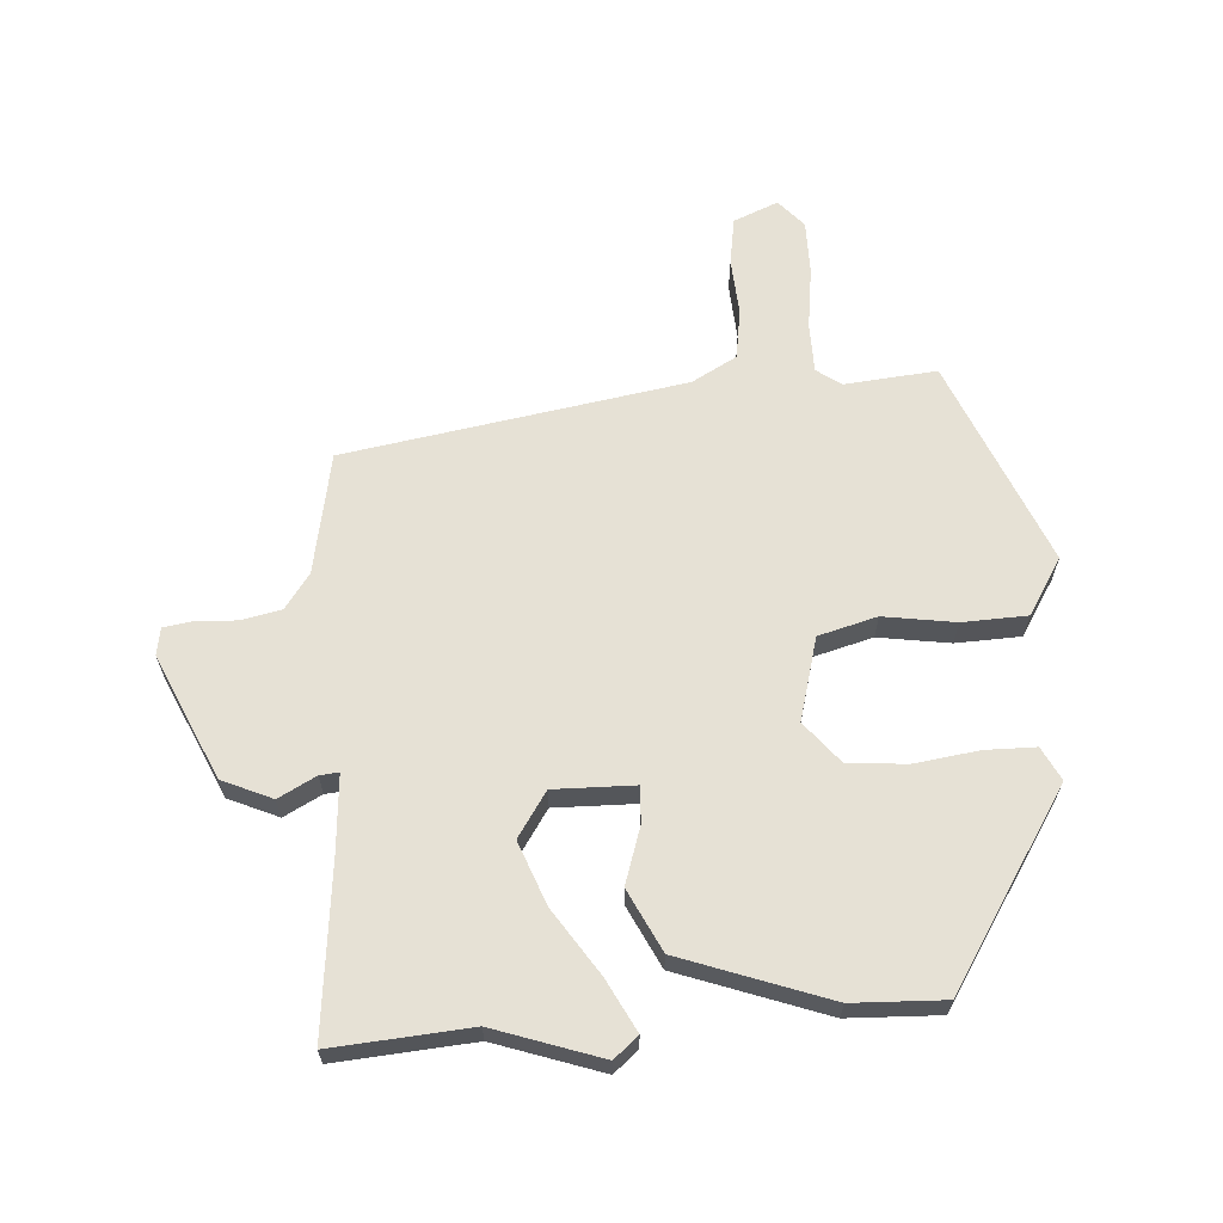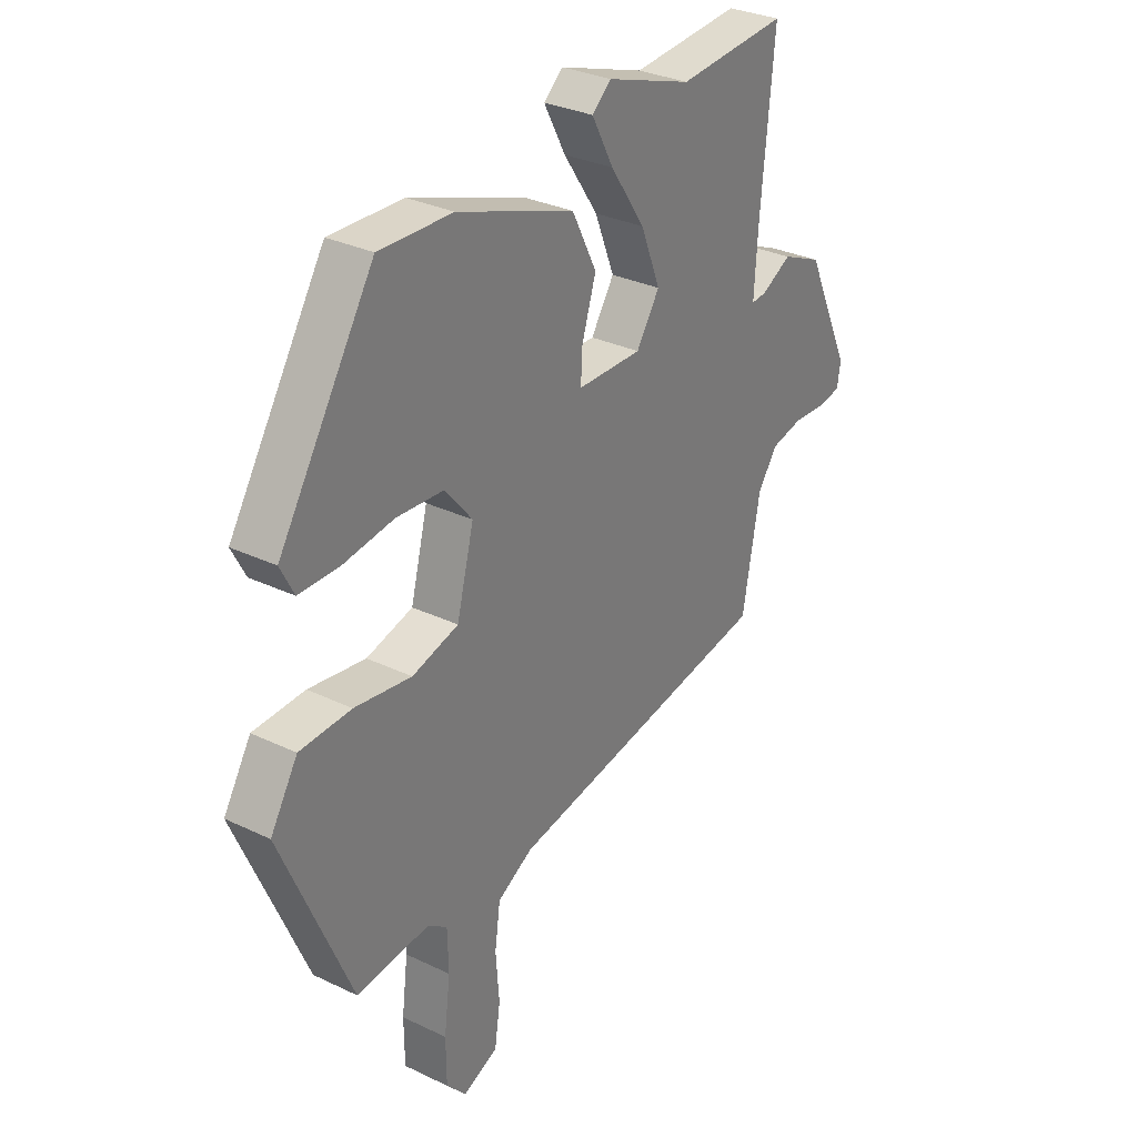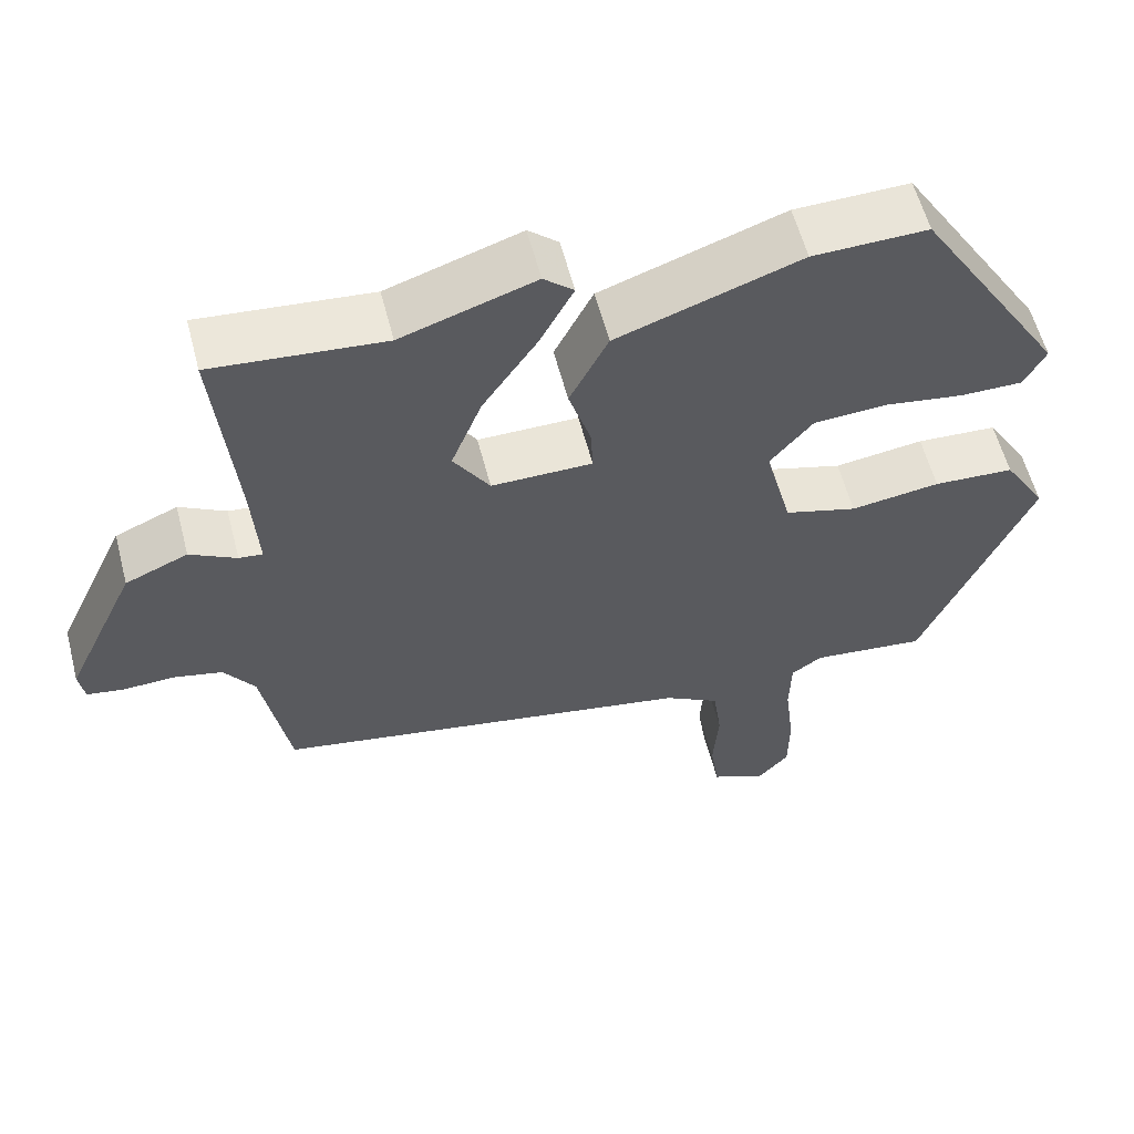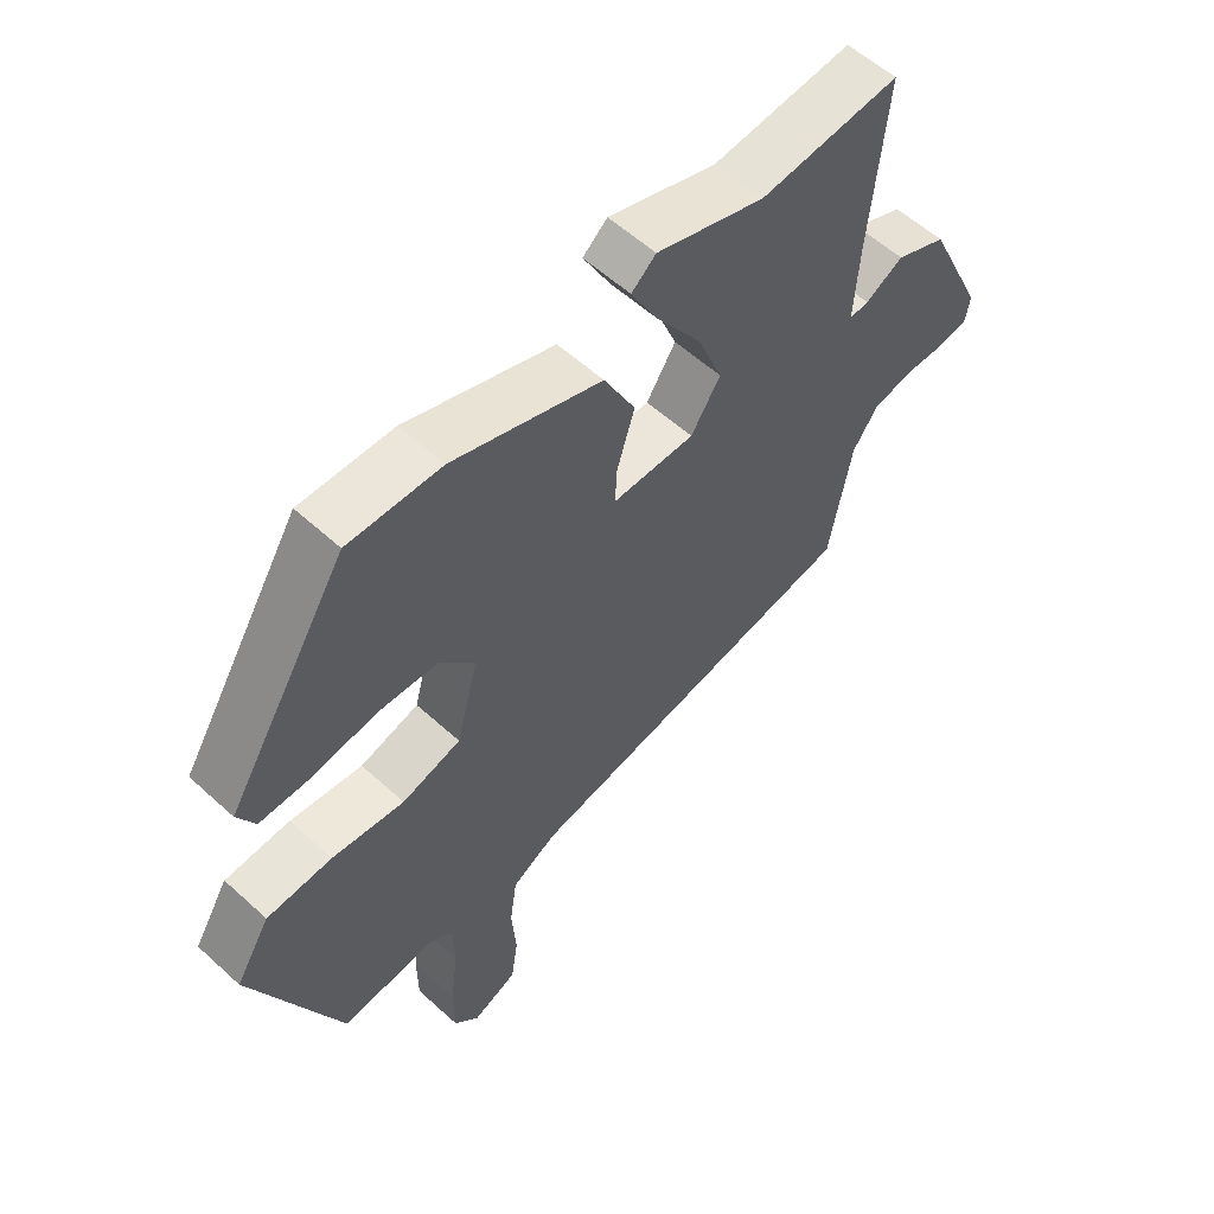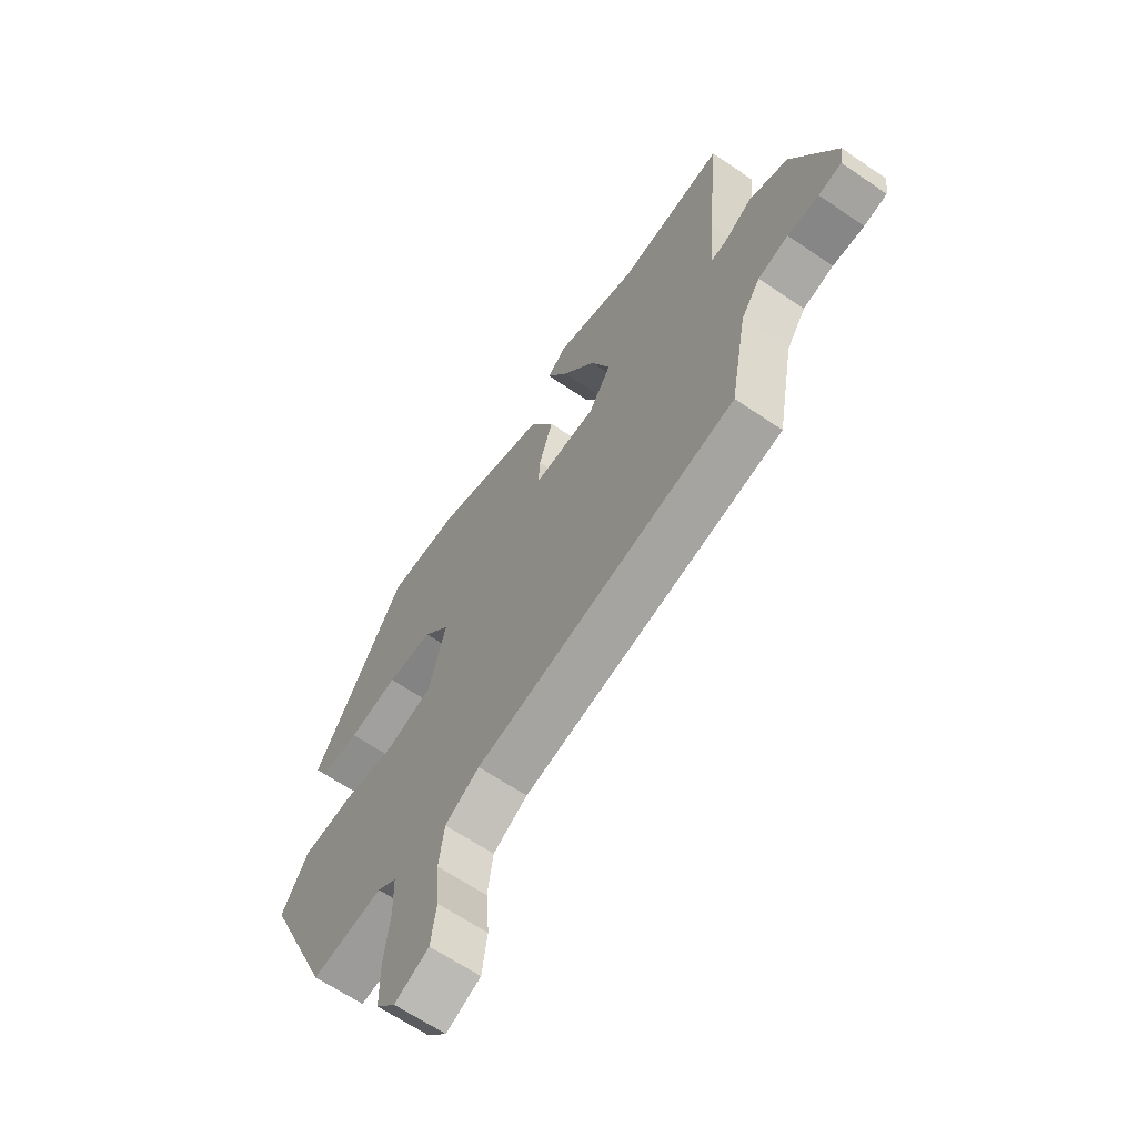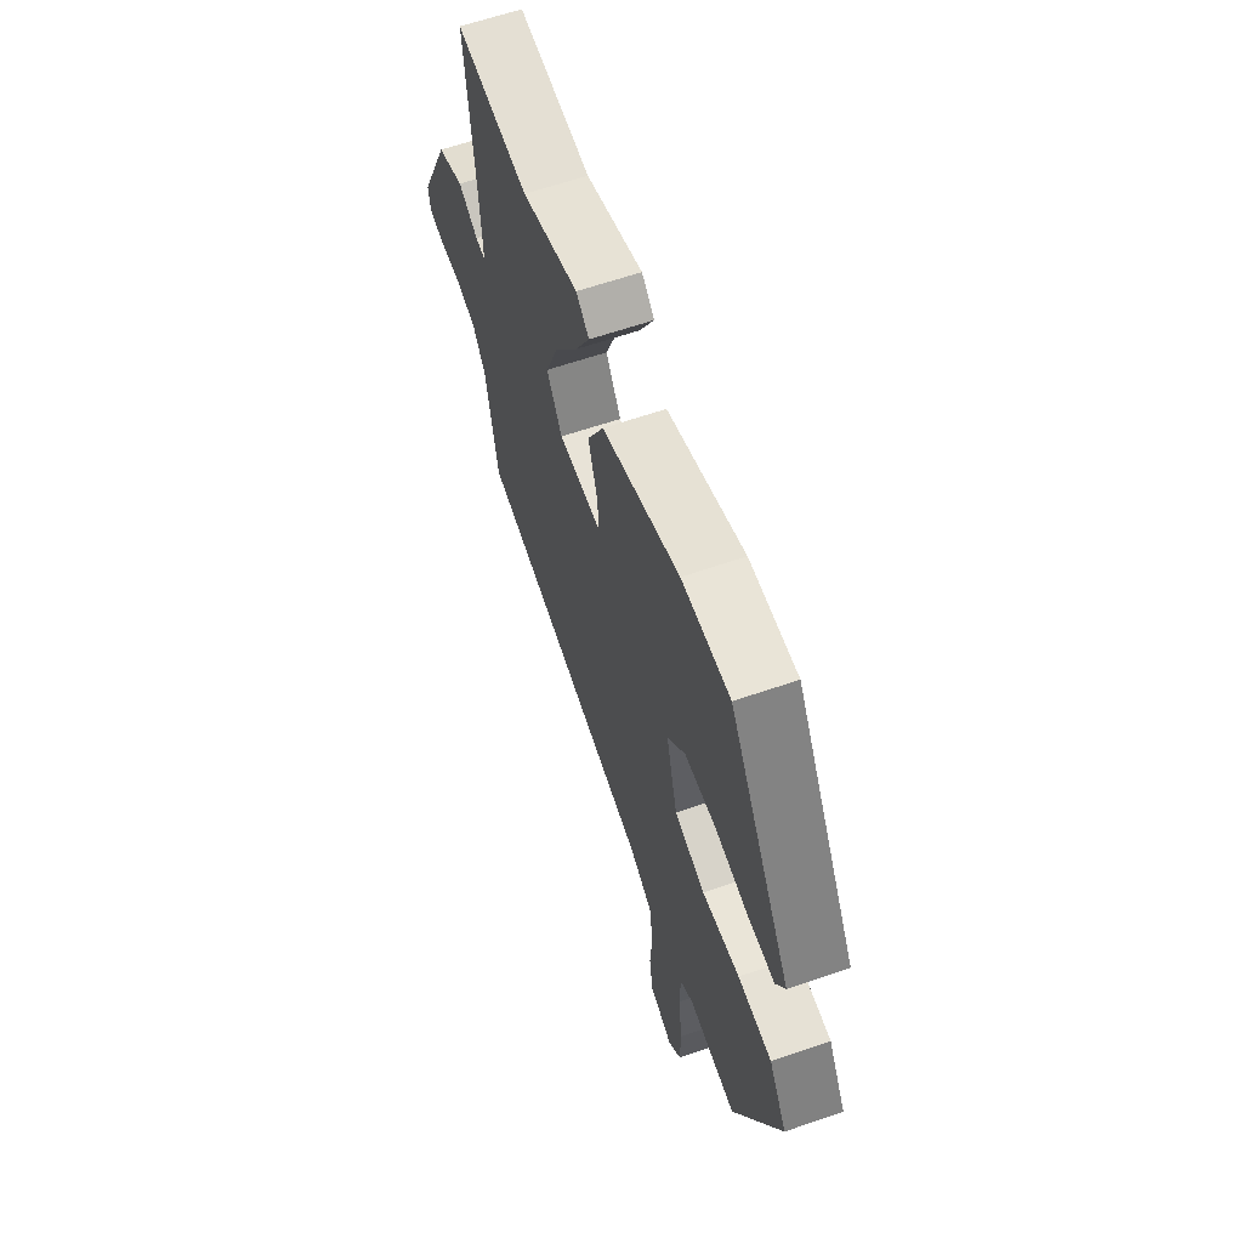
<metadata>
{"format":"obj","ext":"obj","renderer":"f3d","projection":"perspective","resolution":1024,"background":"white","views":[{"elev":64.2,"azim":-3.3,"up":"+Y"},{"elev":30.7,"azim":124.7,"up":"+Z"},{"elev":58.2,"azim":-14.5,"up":"+Z"},{"elev":57.1,"azim":133.5,"up":"+Z"},{"elev":-64.5,"azim":-124.5,"up":"+Z"},{"elev":62.4,"azim":70.7,"up":"+Z"}]}
</metadata>
<code>
v -0.523 0.07 0.502
v -0.306 0.07 0.483
v -0.137 0.07 0.539
v -0.099 0.07 0.506
v -0.142 0.07 0.425
v -0.211 0.07 0.323
v -0.25 0.07 0.224
v -0.204 0.07 0.153
v -0.076 0.07 0.154
v -0.079 0.07 0.212
v -0.107 0.07 0.301
v -0.058 0.07 0.398
v 0.174 0.07 0.479
v 0.319 0.07 0.483
v 0.507 0.07 0.181
v 0.48 0.07 0.129
v 0.401 0.07 0.129
v 0.3 0.07 0.144
v 0.207 0.07 0.138
v 0.153 0.07 0.073
v 0.187 0.07 -0.058
v 0.279 0.07 -0.084
v 0.392 0.07 -0.068
v 0.494 0.07 -0.073
v 0.548 0.07 -0.162
v 0.41 0.07 -0.484
v 0.265 0.07 -0.469
v 0.226 0.07 -0.496
v 0.224 0.07 -0.574
v 0.236 0.07 -0.672
v 0.235 0.07 -0.757
v 0.196 0.07 -0.8
v 0.126 0.07 -0.77
v 0.115 0.07 -0.695
v 0.122 0.07 -0.605
v 0.111 0.07 -0.526
v 0.041 0.07 -0.486
v -0.493 0.07 -0.391
v -0.528 0.07 -0.199
v -0.567 0.07 -0.144
v -0.629 0.07 -0.13
v -0.693 0.07 -0.133
v -0.74 0.07 -0.125
v -0.747 0.07 -0.082
v -0.657 0.07 0.112
v -0.578 0.07 0.146
v -0.519 0.07 0.114
v -0.489 0.07 0.111
v -0.497 0.07 0.232
v -0.523 0 0.502
v -0.306 0 0.483
v -0.137 0 0.539
v -0.099 0 0.506
v -0.142 0 0.425
v -0.211 0 0.323
v -0.25 0 0.224
v -0.204 0 0.153
v -0.076 0 0.154
v -0.079 0 0.212
v -0.107 0 0.301
v -0.058 0 0.398
v 0.174 0 0.479
v 0.319 0 0.483
v 0.507 0 0.181
v 0.48 0 0.129
v 0.401 0 0.129
v 0.3 0 0.144
v 0.207 0 0.138
v 0.153 0 0.073
v 0.187 0 -0.058
v 0.279 0 -0.084
v 0.392 0 -0.068
v 0.494 0 -0.073
v 0.548 0 -0.162
v 0.41 0 -0.484
v 0.265 0 -0.469
v 0.226 0 -0.496
v 0.224 0 -0.574
v 0.236 0 -0.672
v 0.235 0 -0.757
v 0.196 0 -0.8
v 0.126 0 -0.77
v 0.115 0 -0.695
v 0.122 0 -0.605
v 0.111 0 -0.526
v 0.041 0 -0.486
v -0.493 0 -0.391
v -0.528 0 -0.199
v -0.567 0 -0.144
v -0.629 0 -0.13
v -0.693 0 -0.133
v -0.74 0 -0.125
v -0.747 0 -0.082
v -0.657 0 0.112
v -0.578 0 0.146
v -0.519 0 0.114
v -0.489 0 0.111
v -0.497 0 0.232
f 44 45 46 47
f 44 47 48
f 41 42 43 44
f 40 41 44 48
f 39 40 48
f 37 38 39 48
f 36 37 48 49
f 32 33 34 35
f 32 35 36
f 29 30 31 32
f 28 29 32 36
f 27 28 36 49
f 22 23 24 25
f 21 22 25 26
f 15 16 17 18
f 15 18 19
f 14 15 19
f 13 14 19 20
f 10 11 12 13
f 9 10 13 20
f 3 4 5 6
f 2 3 6 7
f 1 2 7
f 49 1 7 8
f 21 26 27 49
f 8 9 20 21
f 8 21 49
f 96 95 94 93
f 97 96 93
f 93 92 91 90
f 97 93 90 89
f 97 89 88
f 97 88 87 86
f 98 97 86 85
f 84 83 82 81
f 85 84 81
f 81 80 79 78
f 85 81 78 77
f 98 85 77 76
f 74 73 72 71
f 75 74 71 70
f 67 66 65 64
f 68 67 64
f 68 64 63
f 69 68 63 62
f 62 61 60 59
f 69 62 59 58
f 55 54 53 52
f 56 55 52 51
f 56 51 50
f 57 56 50 98
f 98 76 75 70
f 70 69 58 57
f 98 70 57
f 1 50 51 2
f 2 51 52 3
f 3 52 53 4
f 4 53 54 5
f 5 54 55 6
f 6 55 56 7
f 7 56 57 8
f 8 57 58 9
f 9 58 59 10
f 10 59 60 11
f 11 60 61 12
f 12 61 62 13
f 13 62 63 14
f 14 63 64 15
f 15 64 65 16
f 16 65 66 17
f 17 66 67 18
f 18 67 68 19
f 19 68 69 20
f 20 69 70 21
f 21 70 71 22
f 22 71 72 23
f 23 72 73 24
f 24 73 74 25
f 25 74 75 26
f 26 75 76 27
f 27 76 77 28
f 28 77 78 29
f 29 78 79 30
f 30 79 80 31
f 31 80 81 32
f 32 81 82 33
f 33 82 83 34
f 34 83 84 35
f 35 84 85 36
f 36 85 86 37
f 37 86 87 38
f 38 87 88 39
f 39 88 89 40
f 40 89 90 41
f 41 90 91 42
f 42 91 92 43
f 43 92 93 44
f 44 93 94 45
f 45 94 95 46
f 46 95 96 47
f 47 96 97 48
f 48 97 98 49
f 49 98 50 1

</code>
